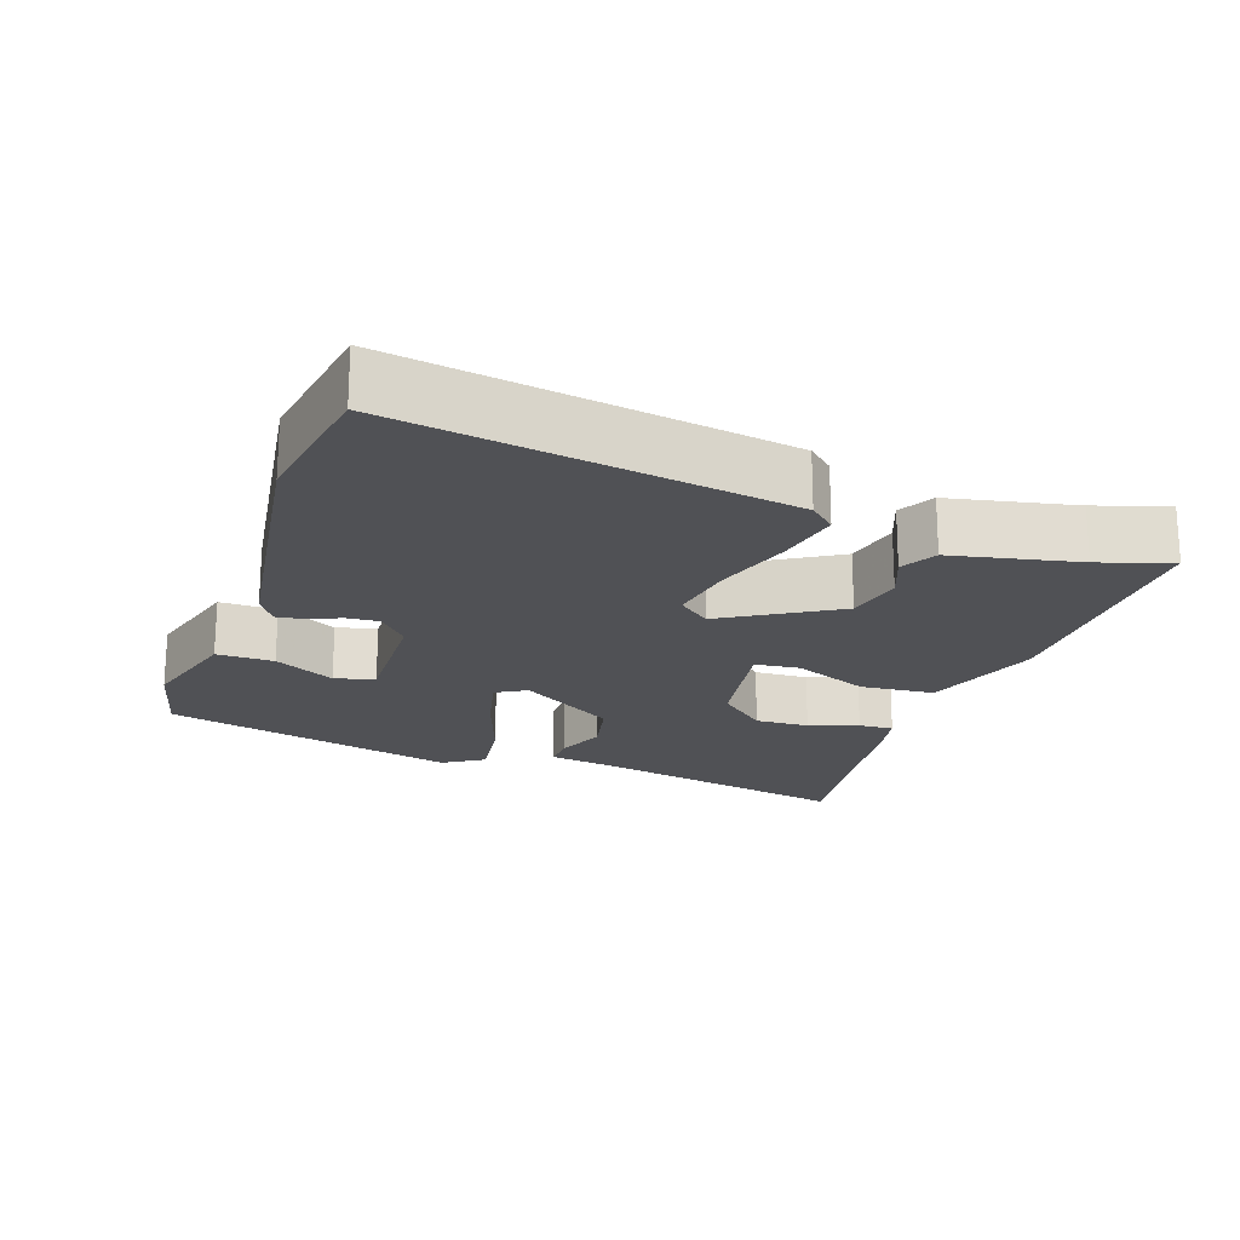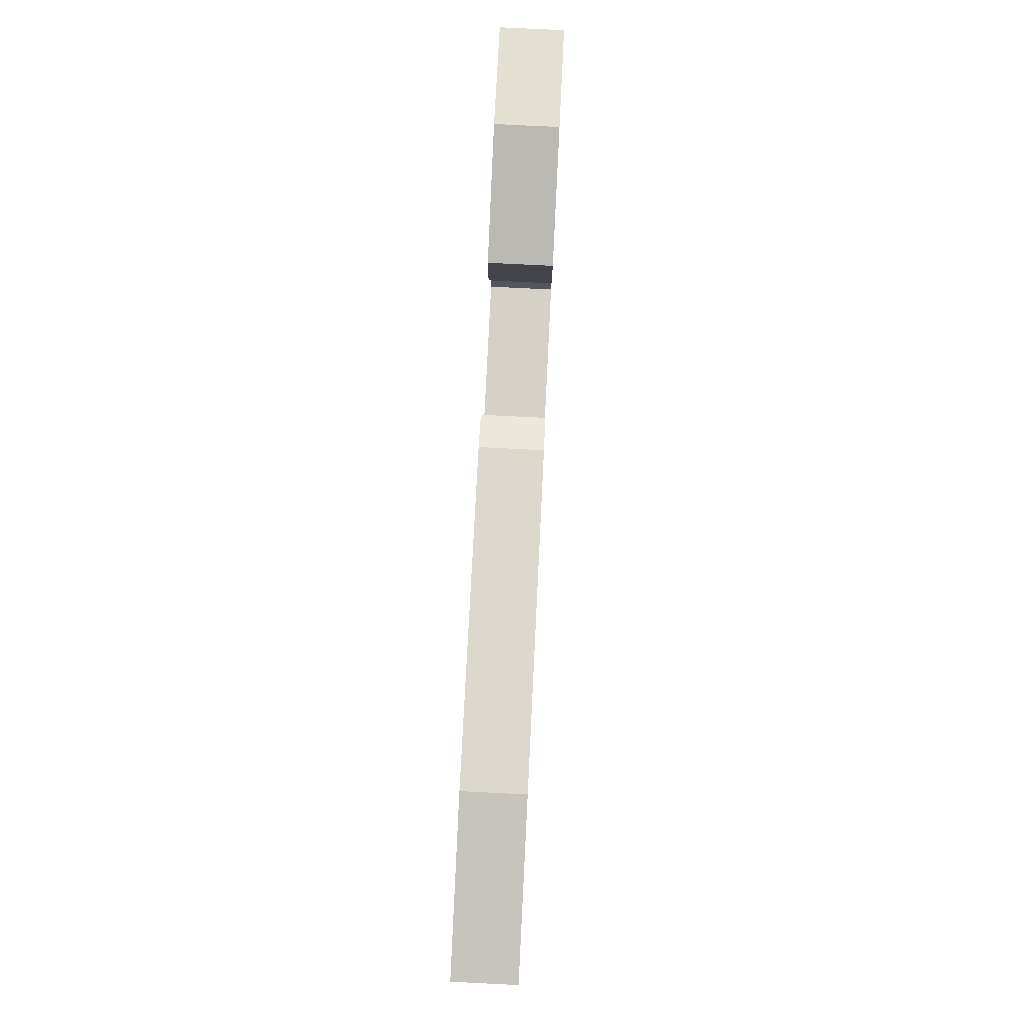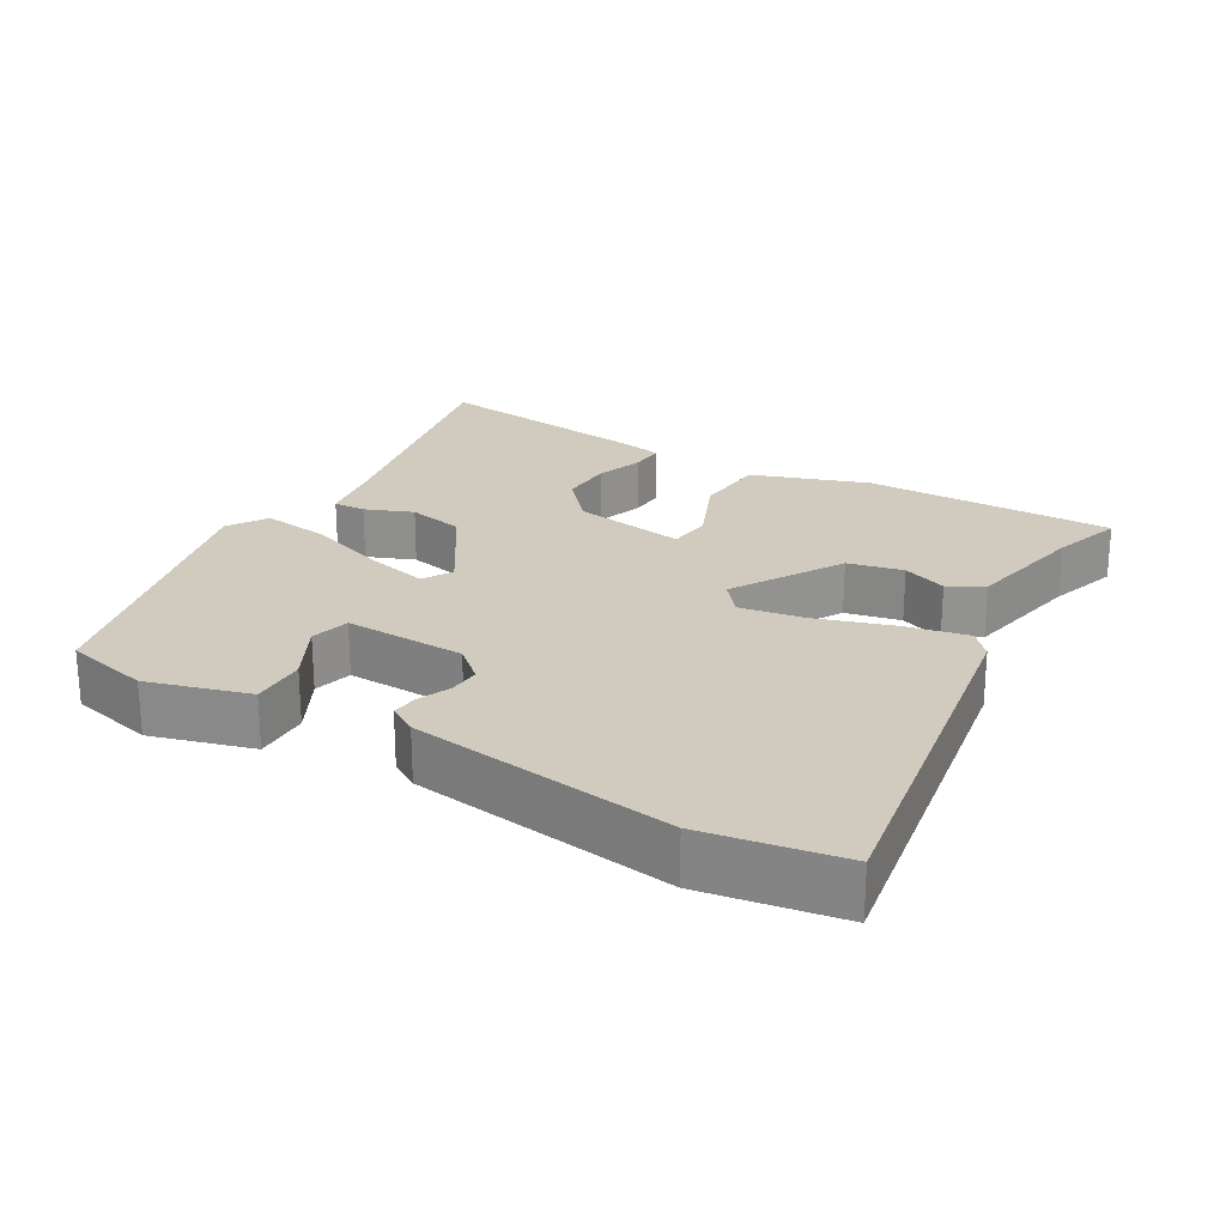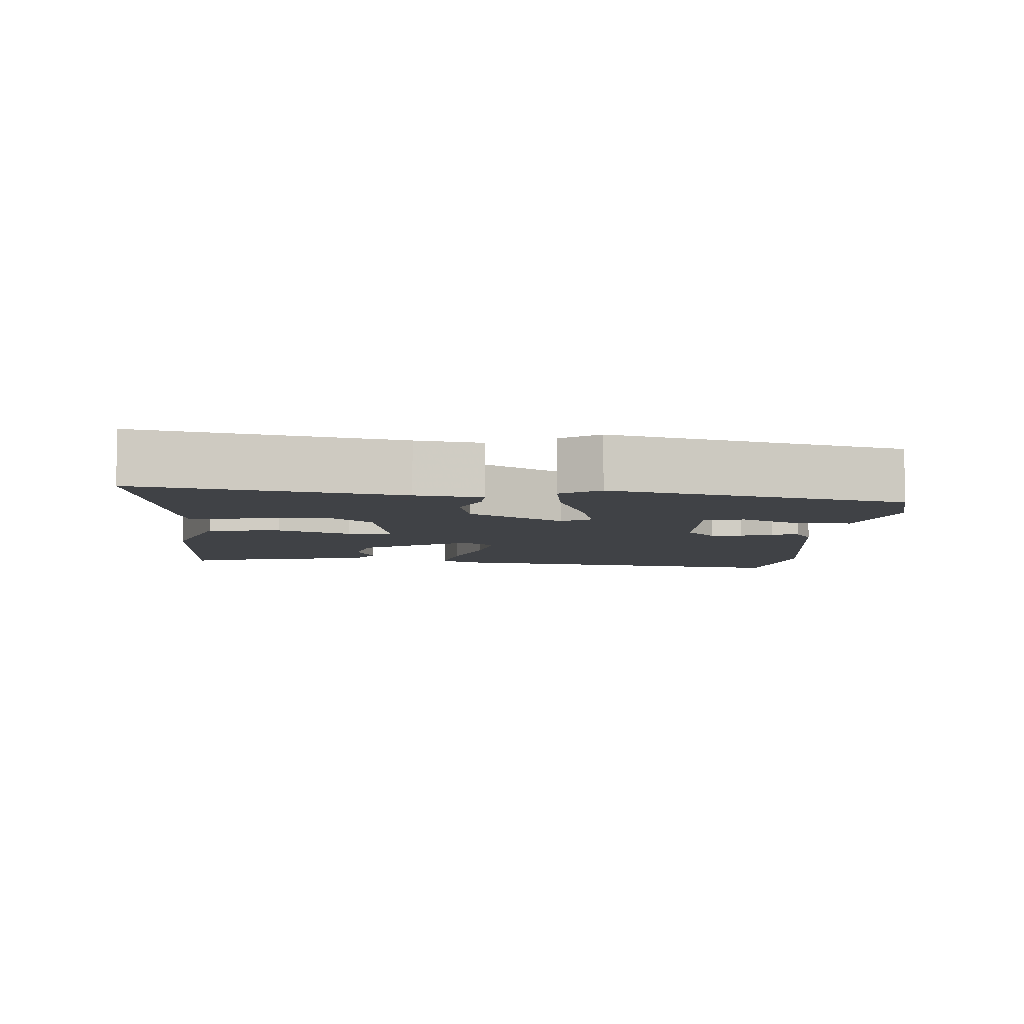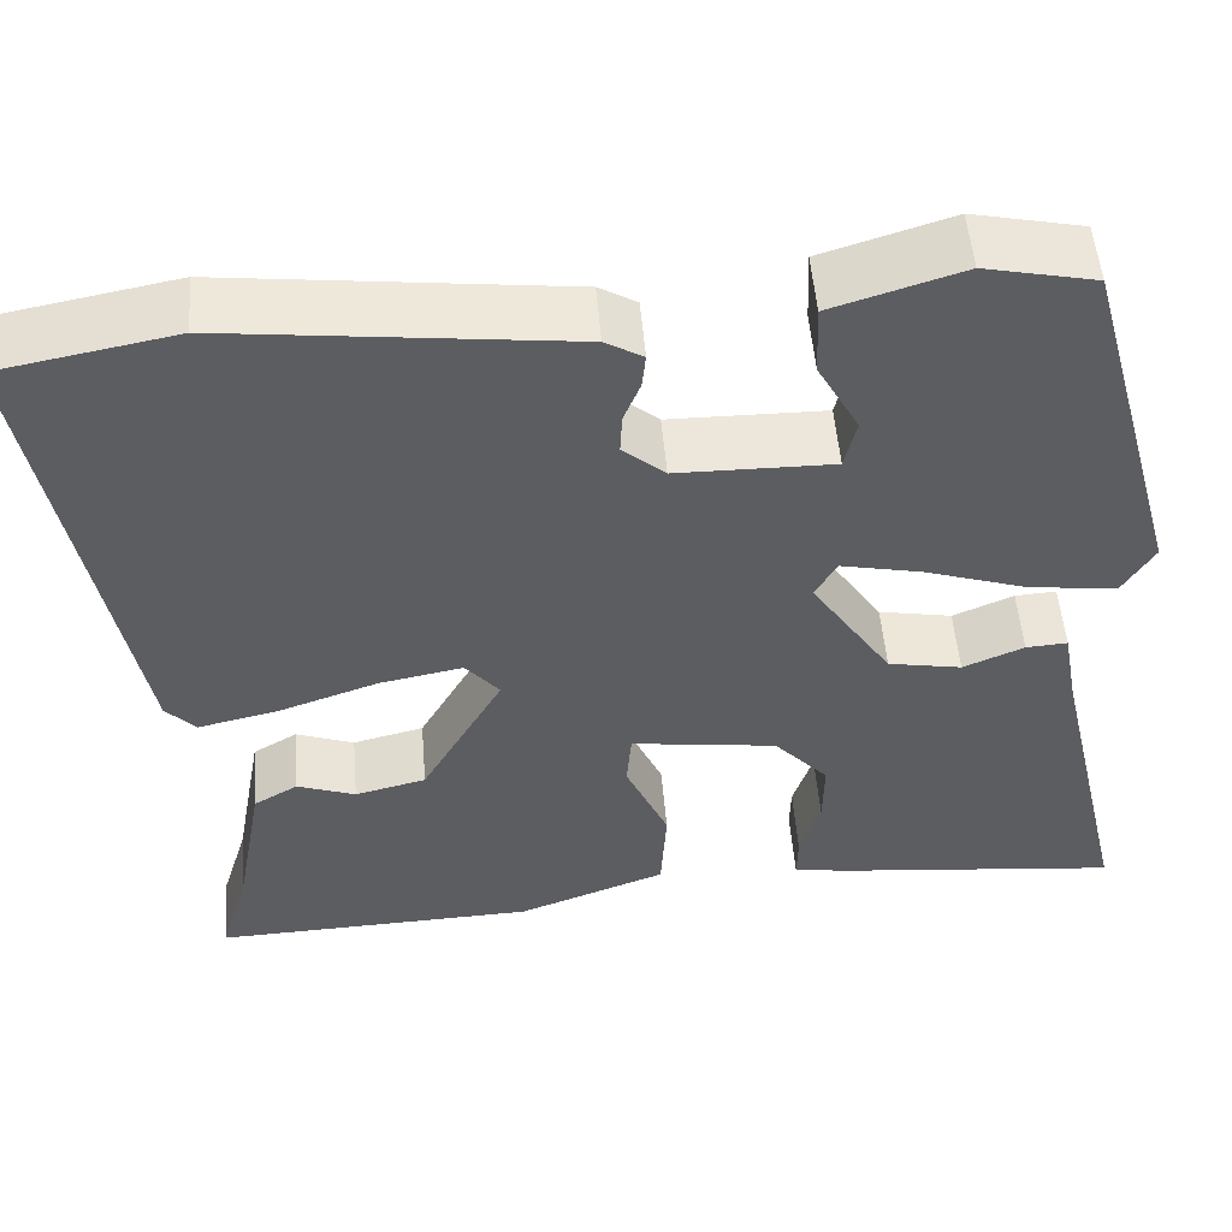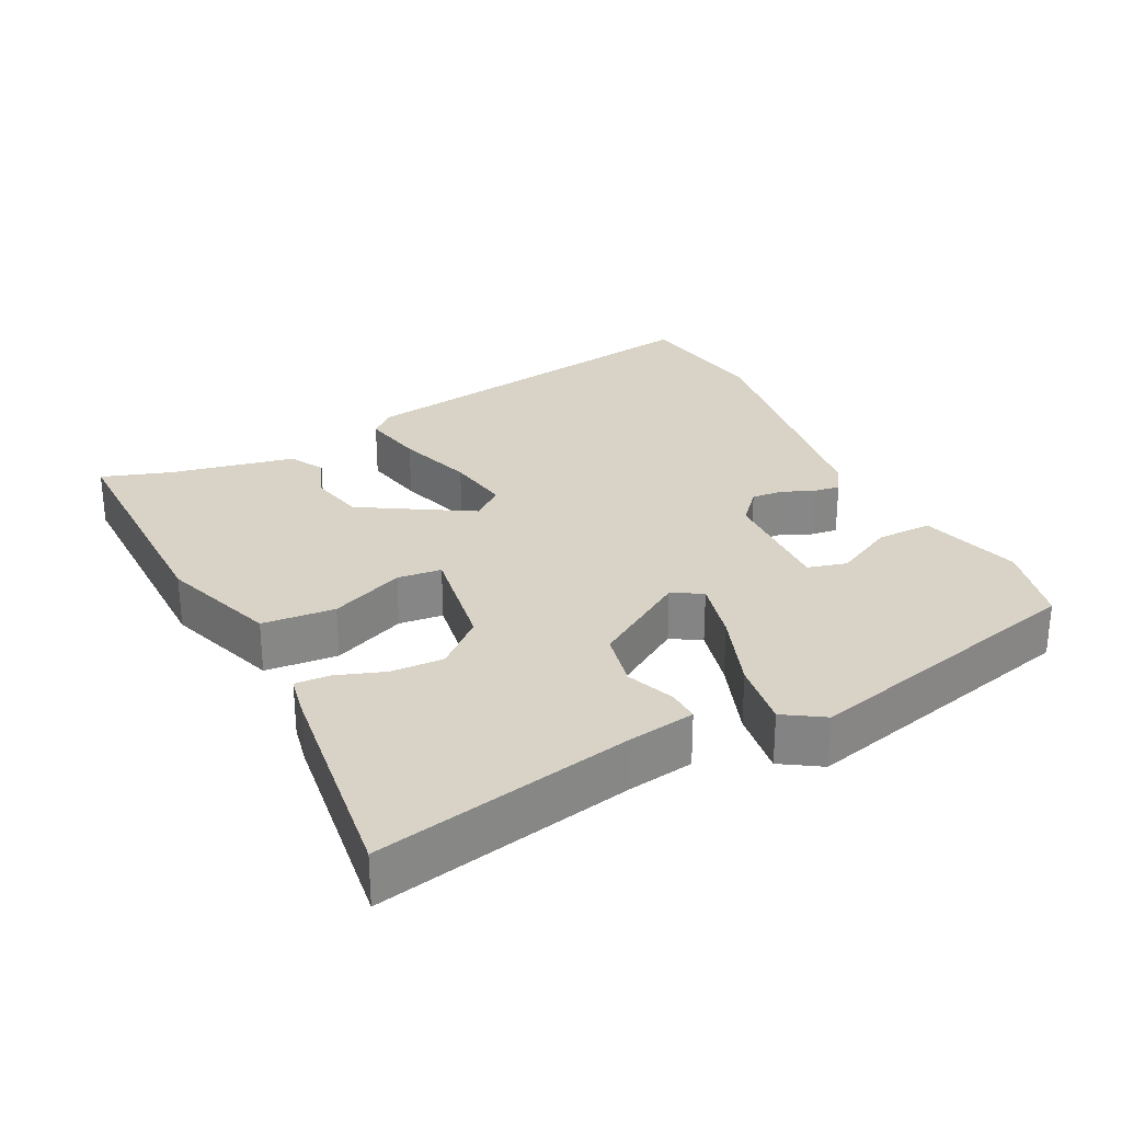
<metadata>
{"format":"obj","ext":"obj","renderer":"f3d","projection":"perspective","resolution":1024,"background":"white","views":[{"elev":-20.2,"azim":72.4,"up":"+Y"},{"elev":79.4,"azim":92.8,"up":"+Z"},{"elev":23.6,"azim":31.5,"up":"+Y"},{"elev":-6.4,"azim":-92.1,"up":"+Y"},{"elev":52.1,"azim":175.3,"up":"+Z"},{"elev":28.0,"azim":-115.3,"up":"+Y"}]}
</metadata>
<code>
v -0.549 0.07 -0.484
v -0.466 0.07 -0.126
v -0.449 0.07 -0.034
v -0.404 0.07 -0.037
v -0.338 0.07 -0.065
v -0.258 0.07 -0.05
v -0.171 0.07 0.08
v -0.194 0.07 0.122
v -0.283 0.07 0.103
v -0.396 0.07 0.066
v -0.491 0.07 0.055
v -0.525 0.07 0.111
v -0.414 0.07 0.513
v -0.294 0.07 0.539
v -0.153 0.07 0.495
v -0.156 0.07 0.417
v -0.201 0.07 0.335
v -0.188 0.07 0.28
v -0.018 0.07 0.282
v 0.028 0.07 0.321
v 0.026 0.07 0.365
v 0.008 0.07 0.41
v 0.004 0.07 0.448
v 0.045 0.07 0.472
v 0.415 0.07 0.516
v 0.607 0.07 0.48
v 0.508 0.07 -0.048
v 0.476 0.07 -0.082
v 0.388 0.07 -0.062
v 0.281 0.07 -0.025
v 0.191 0.07 -0.008
v 0.154 0.07 -0.051
v 0.242 0.07 -0.207
v 0.319 0.07 -0.226
v 0.382 0.07 -0.203
v 0.43 0.07 -0.231
v 0.461 0.07 -0.404
v 0.491 0.07 -0.503
v 0.141 0.07 -0.491
v -0.02 0.07 -0.431
v -0.026 0.07 -0.329
v 0.02 0.07 -0.227
v 0.015 0.07 -0.165
v -0.144 0.07 -0.187
v -0.203 0.07 -0.251
v -0.202 0.07 -0.325
v -0.18 0.07 -0.393
v -0.179 0.07 -0.441
v -0.238 0.07 -0.451
v -0.549 0 -0.484
v -0.466 0 -0.126
v -0.449 0 -0.034
v -0.404 0 -0.037
v -0.338 0 -0.065
v -0.258 0 -0.05
v -0.171 0 0.08
v -0.194 0 0.122
v -0.283 0 0.103
v -0.396 0 0.066
v -0.491 0 0.055
v -0.525 0 0.111
v -0.414 0 0.513
v -0.294 0 0.539
v -0.153 0 0.495
v -0.156 0 0.417
v -0.201 0 0.335
v -0.188 0 0.28
v -0.018 0 0.282
v 0.028 0 0.321
v 0.026 0 0.365
v 0.008 0 0.41
v 0.004 0 0.448
v 0.045 0 0.472
v 0.415 0 0.516
v 0.607 0 0.48
v 0.508 0 -0.048
v 0.476 0 -0.082
v 0.388 0 -0.062
v 0.281 0 -0.025
v 0.191 0 -0.008
v 0.154 0 -0.051
v 0.242 0 -0.207
v 0.319 0 -0.226
v 0.382 0 -0.203
v 0.43 0 -0.231
v 0.461 0 -0.404
v 0.491 0 -0.503
v 0.141 0 -0.491
v -0.02 0 -0.431
v -0.026 0 -0.329
v 0.02 0 -0.227
v 0.015 0 -0.165
v -0.144 0 -0.187
v -0.203 0 -0.251
v -0.202 0 -0.325
v -0.18 0 -0.393
v -0.179 0 -0.441
v -0.238 0 -0.451
f 46 47 48 49
f 45 46 49 1
f 44 45 1 2
f 43 44 2 3
f 39 40 41 42
f 37 38 39 42
f 37 42 43
f 34 35 36 37
f 33 34 37 43
f 32 33 43
f 31 32 43
f 27 28 29 30
f 27 30 31
f 26 27 31
f 21 22 23 24
f 20 21 24 25
f 19 20 25 26
f 14 15 16 17
f 14 17 18
f 13 14 18
f 12 13 18
f 9 10 11 12
f 8 9 12 18
f 7 8 18 19
f 3 4 5
f 43 3 5
f 43 5 6
f 19 26 31 43
f 6 7 19 43
f 98 97 96 95
f 50 98 95 94
f 51 50 94 93
f 52 51 93 92
f 91 90 89 88
f 91 88 87 86
f 92 91 86
f 86 85 84 83
f 92 86 83 82
f 92 82 81
f 92 81 80
f 79 78 77 76
f 80 79 76
f 80 76 75
f 73 72 71 70
f 74 73 70 69
f 75 74 69 68
f 66 65 64 63
f 67 66 63
f 67 63 62
f 67 62 61
f 61 60 59 58
f 67 61 58 57
f 68 67 57 56
f 54 53 52
f 54 52 92
f 55 54 92
f 92 80 75 68
f 92 68 56 55
f 1 50 51 2
f 2 51 52 3
f 3 52 53 4
f 4 53 54 5
f 5 54 55 6
f 6 55 56 7
f 7 56 57 8
f 8 57 58 9
f 9 58 59 10
f 10 59 60 11
f 11 60 61 12
f 12 61 62 13
f 13 62 63 14
f 14 63 64 15
f 15 64 65 16
f 16 65 66 17
f 17 66 67 18
f 18 67 68 19
f 19 68 69 20
f 20 69 70 21
f 21 70 71 22
f 22 71 72 23
f 23 72 73 24
f 24 73 74 25
f 25 74 75 26
f 26 75 76 27
f 27 76 77 28
f 28 77 78 29
f 29 78 79 30
f 30 79 80 31
f 31 80 81 32
f 32 81 82 33
f 33 82 83 34
f 34 83 84 35
f 35 84 85 36
f 36 85 86 37
f 37 86 87 38
f 38 87 88 39
f 39 88 89 40
f 40 89 90 41
f 41 90 91 42
f 42 91 92 43
f 43 92 93 44
f 44 93 94 45
f 45 94 95 46
f 46 95 96 47
f 47 96 97 48
f 48 97 98 49
f 49 98 50 1

</code>
